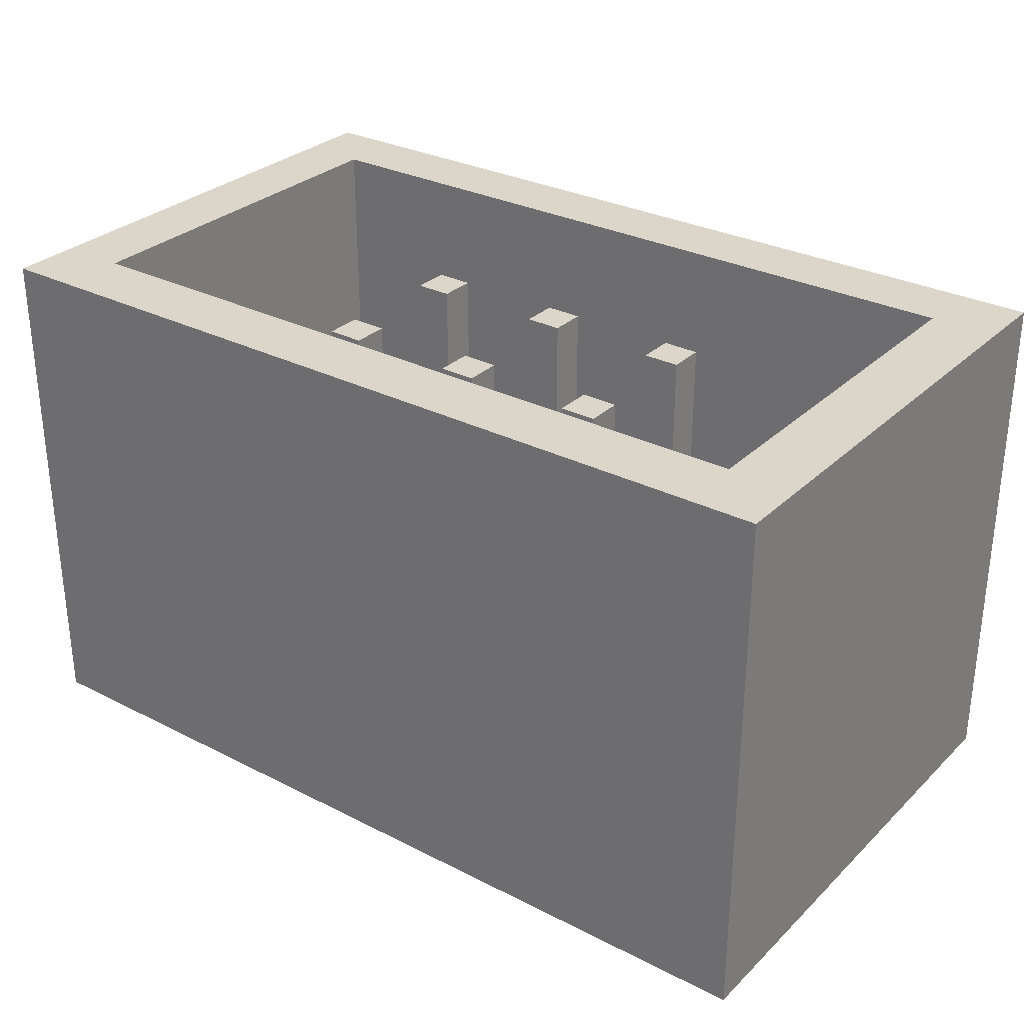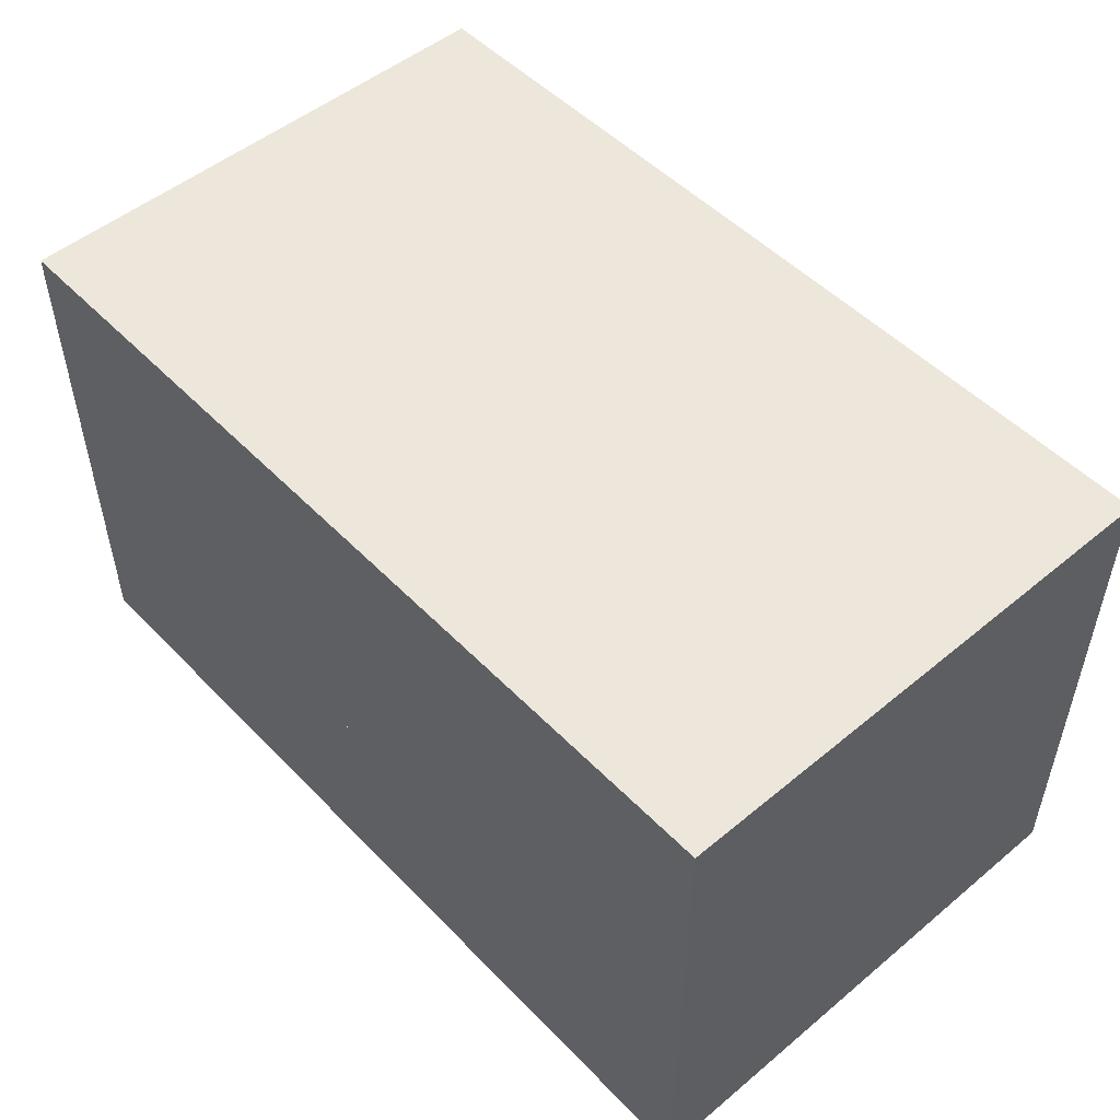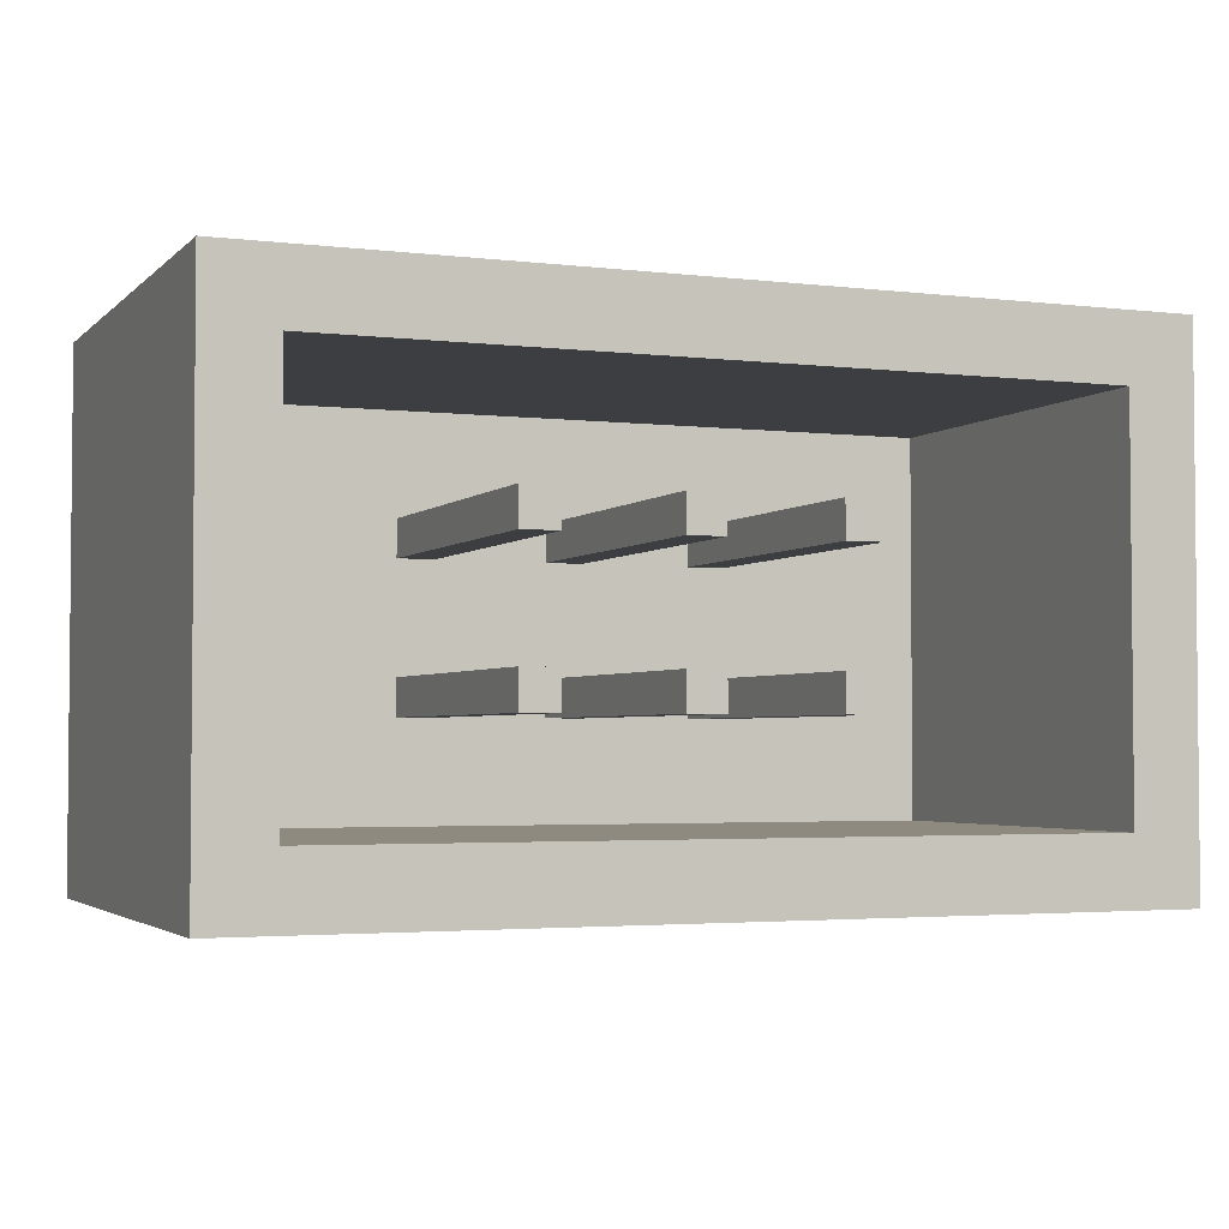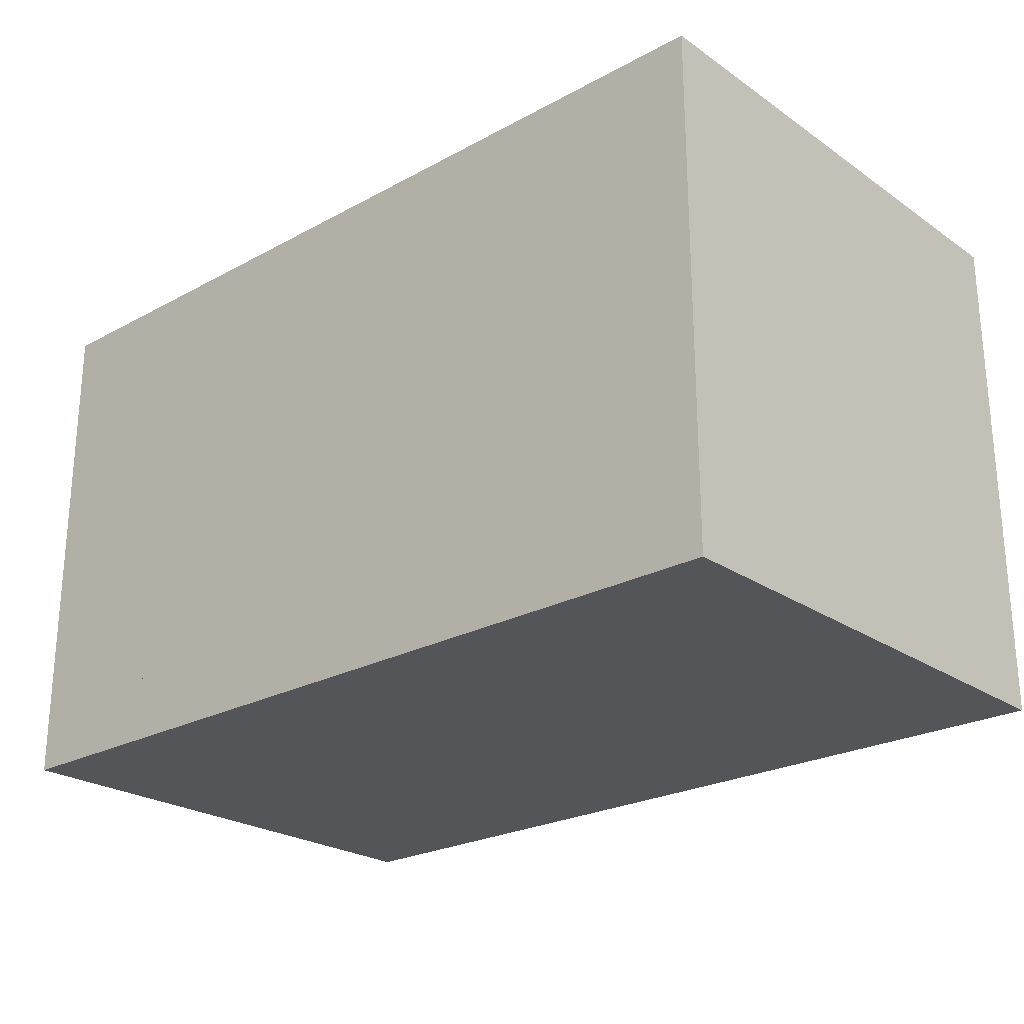
<metadata>
{"format":"obj","ext":"obj","renderer":"f3d","projection":"perspective","resolution":1024,"background":"white","views":[{"elev":30.0,"azim":36.6,"up":"+Z"},{"elev":50.9,"azim":-132.1,"up":"+Y"},{"elev":-3.1,"azim":-22.2,"up":"+Y"},{"elev":-24.2,"azim":-138.2,"up":"+Y"}]}
</metadata>
<code>
v 1.409 0.115 0
v 0.115 0.115 0
v 0.115 0.115 0.9
v 1.409 0.115 0.9
v 1.409 0.78 0
v 1.409 0.115 0
v 1.409 0.115 0.9
v 1.409 0.78 0.9
v 0.115 0.78 0
v 1.409 0.78 0
v 1.409 0.78 0.9
v 0.115 0.78 0.9
v 0.115 0.115 0
v 0.115 0.78 0
v 0.115 0.78 0.9
v 0.115 0.115 0.9
v 1.524 0.895 0
v 0 0.895 0
v 0 0.895 0.9
v 1.524 0.895 0.9
v 1.524 0 0
v 1.524 0.895 0
v 1.524 0.895 0.9
v 1.524 0 0.9
v 0 0 0
v 1.524 0 0
v 1.524 0 0.9
v 0 0 0.9
v 0 0.895 0
v 0 0 0
v 0 0 0.9
v 0 0.895 0.9
v 0.115 0.115 0.9
v 0.115 0.78 0.9
v 1.409 0.78 0.9
v 1.409 0.115 0.9
v 0 0.895 0.9
v 0 0 0.9
v 1.524 0 0.9
v 1.524 0.895 0.9
v 0.115 0.78 0
v 0.115 0.115 0
v 1.409 0.115 0
v 1.409 0.78 0
v 0 0 0
v 0 0.895 0
v 1.524 0.895 0
v 1.524 0 0
v 1.048 0.2885 0
v 1.048 0.3525 0
v 1.048 0.3525 0.8
v 1.048 0.2885 0.8
v 0.984 0.2885 0
v 1.048 0.2885 0
v 1.048 0.2885 0.8
v 0.984 0.2885 0.8
v 0.984 0.3525 0
v 0.984 0.2885 0
v 0.984 0.2885 0.8
v 0.984 0.3525 0.8
v 1.048 0.3525 0
v 0.984 0.3525 0
v 0.984 0.3525 0.8
v 1.048 0.3525 0.8
v 1.048 0.3525 0.8
v 0.984 0.3525 0.8
v 0.984 0.2885 0.8
v 1.048 0.2885 0.8
v 0.984 0.3525 0
v 1.048 0.3525 0
v 1.048 0.2885 0
v 0.984 0.2885 0
v 0.54 0.5425 0
v 0.54 0.6065 0
v 0.54 0.6065 0.8
v 0.54 0.5425 0.8
v 0.476 0.5425 0
v 0.54 0.5425 0
v 0.54 0.5425 0.8
v 0.476 0.5425 0.8
v 0.476 0.6065 0
v 0.476 0.5425 0
v 0.476 0.5425 0.8
v 0.476 0.6065 0.8
v 0.54 0.6065 0
v 0.476 0.6065 0
v 0.476 0.6065 0.8
v 0.54 0.6065 0.8
v 0.54 0.6065 0.8
v 0.476 0.6065 0.8
v 0.476 0.5425 0.8
v 0.54 0.5425 0.8
v 0.476 0.6065 0
v 0.54 0.6065 0
v 0.54 0.5425 0
v 0.476 0.5425 0
v 0.73 0.5425 0
v 0.794 0.5425 0
v 0.794 0.5425 0.8
v 0.73 0.5425 0.8
v 0.73 0.6065 0
v 0.73 0.5425 0
v 0.73 0.5425 0.8
v 0.73 0.6065 0.8
v 0.794 0.6065 0
v 0.73 0.6065 0
v 0.73 0.6065 0.8
v 0.794 0.6065 0.8
v 0.794 0.5425 0
v 0.794 0.6065 0
v 0.794 0.6065 0.8
v 0.794 0.5425 0.8
v 0.794 0.5425 0.8
v 0.794 0.6065 0.8
v 0.73 0.6065 0.8
v 0.73 0.5425 0.8
v 0.794 0.6065 0
v 0.794 0.5425 0
v 0.73 0.5425 0
v 0.73 0.6065 0
v 0.794 0.3525 0
v 0.73 0.3525 0
v 0.73 0.3525 0.8
v 0.794 0.3525 0.8
v 0.794 0.2885 0
v 0.794 0.3525 0
v 0.794 0.3525 0.8
v 0.794 0.2885 0.8
v 0.73 0.2885 0
v 0.794 0.2885 0
v 0.794 0.2885 0.8
v 0.73 0.2885 0.8
v 0.73 0.3525 0
v 0.73 0.2885 0
v 0.73 0.2885 0.8
v 0.73 0.3525 0.8
v 0.73 0.3525 0.8
v 0.73 0.2885 0.8
v 0.794 0.2885 0.8
v 0.794 0.3525 0.8
v 0.73 0.2885 0
v 0.73 0.3525 0
v 0.794 0.3525 0
v 0.794 0.2885 0
v 0.984 0.5425 0
v 1.048 0.5425 0
v 1.048 0.5425 0.8
v 0.984 0.5425 0.8
v 0.984 0.6065 0
v 0.984 0.5425 0
v 0.984 0.5425 0.8
v 0.984 0.6065 0.8
v 1.048 0.6065 0
v 0.984 0.6065 0
v 0.984 0.6065 0.8
v 1.048 0.6065 0.8
v 1.048 0.5425 0
v 1.048 0.6065 0
v 1.048 0.6065 0.8
v 1.048 0.5425 0.8
v 1.048 0.5425 0.8
v 1.048 0.6065 0.8
v 0.984 0.6065 0.8
v 0.984 0.5425 0.8
v 1.048 0.6065 0
v 1.048 0.5425 0
v 0.984 0.5425 0
v 0.984 0.6065 0
v 0.476 0.2885 0
v 0.54 0.2885 0
v 0.54 0.2885 0.8
v 0.476 0.2885 0.8
v 0.476 0.3525 0
v 0.476 0.2885 0
v 0.476 0.2885 0.8
v 0.476 0.3525 0.8
v 0.54 0.3525 0
v 0.476 0.3525 0
v 0.476 0.3525 0.8
v 0.54 0.3525 0.8
v 0.54 0.2885 0
v 0.54 0.3525 0
v 0.54 0.3525 0.8
v 0.54 0.2885 0.8
v 0.54 0.2885 0.8
v 0.54 0.3525 0.8
v 0.476 0.3525 0.8
v 0.476 0.2885 0.8
v 0.54 0.3525 0
v 0.54 0.2885 0
v 0.476 0.2885 0
v 0.476 0.3525 0
v 0.73 0.6065 0
v 0.794 0.6065 0
v 0.794 0.6065 0.23
v 0.73 0.6065 0.23
v 0.73 0.5425 0
v 0.73 0.6065 0
v 0.73 0.6065 0.23
v 0.73 0.5425 0.23
v 0.794 0.5425 0
v 0.73 0.5425 0
v 0.73 0.5425 0.23
v 0.794 0.5425 0.23
v 0.794 0.6065 0
v 0.794 0.5425 0
v 0.794 0.5425 0.23
v 0.794 0.6065 0.23
v 0.476 0.5425 0
v 0.476 0.6065 0
v 0.476 0.6065 0.23
v 0.476 0.5425 0.23
v 0.54 0.5425 0
v 0.476 0.5425 0
v 0.476 0.5425 0.23
v 0.54 0.5425 0.23
v 0.54 0.6065 0
v 0.54 0.5425 0
v 0.54 0.5425 0.23
v 0.54 0.6065 0.23
v 0.476 0.6065 0
v 0.54 0.6065 0
v 0.54 0.6065 0.23
v 0.476 0.6065 0.23
v 0.794 0.2885 0
v 0.73 0.2885 0
v 0.73 0.2885 0.23
v 0.794 0.2885 0.23
v 0.794 0.3525 0
v 0.794 0.2885 0
v 0.794 0.2885 0.23
v 0.794 0.3525 0.23
v 0.73 0.3525 0
v 0.794 0.3525 0
v 0.794 0.3525 0.23
v 0.73 0.3525 0.23
v 0.73 0.2885 0
v 0.73 0.3525 0
v 0.73 0.3525 0.23
v 0.73 0.2885 0.23
v 0.984 0.2885 0
v 0.984 0.3525 0
v 0.984 0.3525 0.23
v 0.984 0.2885 0.23
v 1.048 0.2885 0
v 0.984 0.2885 0
v 0.984 0.2885 0.23
v 1.048 0.2885 0.23
v 1.048 0.3525 0
v 1.048 0.2885 0
v 1.048 0.2885 0.23
v 1.048 0.3525 0.23
v 0.984 0.3525 0
v 1.048 0.3525 0
v 1.048 0.3525 0.23
v 0.984 0.3525 0.23
v 0.984 0.6065 0
v 1.048 0.6065 0
v 1.048 0.6065 0.23
v 0.984 0.6065 0.23
v 0.984 0.5425 0
v 0.984 0.6065 0
v 0.984 0.6065 0.23
v 0.984 0.5425 0.23
v 1.048 0.5425 0
v 0.984 0.5425 0
v 0.984 0.5425 0.23
v 1.048 0.5425 0.23
v 1.048 0.6065 0
v 1.048 0.5425 0
v 1.048 0.5425 0.23
v 1.048 0.6065 0.23
v 0.476 0.3525 0
v 0.54 0.3525 0
v 0.54 0.3525 0.23
v 0.476 0.3525 0.23
v 0.476 0.2885 0
v 0.476 0.3525 0
v 0.476 0.3525 0.23
v 0.476 0.2885 0.23
v 0.54 0.2885 0
v 0.476 0.2885 0
v 0.476 0.2885 0.23
v 0.54 0.2885 0.23
v 0.54 0.3525 0
v 0.54 0.2885 0
v 0.54 0.2885 0.23
v 0.54 0.3525 0.23
v 1.409 0.78 0
v 0.115 0.78 0
v 0.115 0.78 0.23
v 1.409 0.78 0.23
v 1.409 0.115 0
v 1.409 0.78 0
v 1.409 0.78 0.23
v 1.409 0.115 0.23
v 0.115 0.115 0
v 1.409 0.115 0
v 1.409 0.115 0.23
v 0.115 0.115 0.23
v 0.115 0.78 0
v 0.115 0.115 0
v 0.115 0.115 0.23
v 0.115 0.78 0.23
v 0.54 0.3525 0.23
v 0.54 0.2885 0.23
v 0.476 0.2885 0.23
v 0.476 0.3525 0.23
v 1.048 0.6065 0.23
v 1.048 0.5425 0.23
v 0.984 0.5425 0.23
v 0.984 0.6065 0.23
v 0.984 0.3525 0.23
v 1.048 0.3525 0.23
v 1.048 0.2885 0.23
v 0.984 0.2885 0.23
v 0.73 0.2885 0.23
v 0.73 0.3525 0.23
v 0.794 0.3525 0.23
v 0.794 0.2885 0.23
v 0.476 0.6065 0.23
v 0.54 0.6065 0.23
v 0.54 0.5425 0.23
v 0.476 0.5425 0.23
v 0.794 0.6065 0.23
v 0.794 0.5425 0.23
v 0.73 0.5425 0.23
v 0.73 0.6065 0.23
v 0.115 0.78 0.23
v 0.115 0.115 0.23
v 1.409 0.115 0.23
v 1.409 0.78 0.23
v 0.54 0.2885 0
v 0.54 0.3525 0
v 0.476 0.3525 0
v 0.476 0.2885 0
v 1.048 0.5425 0
v 1.048 0.6065 0
v 0.984 0.6065 0
v 0.984 0.5425 0
v 1.048 0.3525 0
v 0.984 0.3525 0
v 0.984 0.2885 0
v 1.048 0.2885 0
v 0.73 0.3525 0
v 0.73 0.2885 0
v 0.794 0.2885 0
v 0.794 0.3525 0
v 0.54 0.6065 0
v 0.476 0.6065 0
v 0.476 0.5425 0
v 0.54 0.5425 0
v 0.794 0.5425 0
v 0.794 0.6065 0
v 0.73 0.6065 0
v 0.73 0.5425 0
v 0.115 0.115 0
v 0.115 0.78 0
v 1.409 0.78 0
v 1.409 0.115 0
g dbb8f72c-e34d-11ea-b6b1-54bf646e7e1f
f 1 2 4
f 4 2 3
g dbb94546-e34d-11ea-9387-54bf646e7e1f
f 5 6 8
f 8 6 7
g dbb99364-e34d-11ea-bd4b-54bf646e7e1f
f 9 10 12
f 12 10 11
g dbba0898-e34d-11ea-819d-54bf646e7e1f
f 13 14 16
f 16 14 15
g dbba56b6-e34d-11ea-bed1-54bf646e7e1f
f 17 18 20
f 20 18 19
g dbbacbe2-e34d-11ea-a0ae-54bf646e7e1f
f 21 22 24
f 24 22 23
g dbbb411a-e34d-11ea-a2bd-54bf646e7e1f
f 25 26 28
f 28 26 27
g dbbb8f52-e34d-11ea-823d-54bf646e7e1f
f 29 30 32
f 32 30 31
g dbbc2b98-e34d-11ea-be5e-54bf646e7e1f
f 34 38 33
f 33 38 39
f 33 39 36
f 36 39 35
f 35 39 40
f 35 40 37
f 38 34 37
f 37 34 35
g dbbca0b0-e34d-11ea-919f-54bf646e7e1f
f 42 45 41
f 41 45 46
f 41 46 47
f 42 43 45
f 45 43 48
f 48 43 44
f 48 44 47
f 47 44 41
g dbf5d95a-e34d-11ea-97d8-54bf646e7e1f
f 49 50 52
f 52 50 51
g dbf6ead4-e34d-11ea-9e39-54bf646e7e1f
f 53 54 56
f 56 54 55
g dbf7ae1e-e34d-11ea-9d94-54bf646e7e1f
f 57 58 60
f 60 58 59
g dbf87176-e34d-11ea-a29e-54bf646e7e1f
f 61 62 64
f 64 62 63
g dbf95bdc-e34d-11ea-8a4d-54bf646e7e1f
f 65 66 68
f 68 66 67
g dbfabb6e-e34d-11ea-b858-54bf646e7e1f
f 69 70 72
f 72 70 71
g dbfbf3fa-e34d-11ea-a4de-54bf646e7e1f
f 73 74 76
f 76 74 75
g dbfd5386-e34d-11ea-9b07-54bf646e7e1f
f 77 78 80
f 80 78 79
g dbff0134-e34d-11ea-9a28-54bf646e7e1f
f 81 82 84
f 84 82 83
g dc0087dc-e34d-11ea-8177-54bf646e7e1f
f 85 86 88
f 88 86 87
g dc02aad2-e34d-11ea-a489-54bf646e7e1f
f 89 90 92
f 92 90 91
g dc047f80-e34d-11ea-a691-54bf646e7e1f
f 93 94 96
f 96 94 95
g dc06061a-e34d-11ea-9a1a-54bf646e7e1f
f 97 98 100
f 100 98 99
g dc078cb8-e34d-11ea-8765-54bf646e7e1f
f 101 102 104
f 104 102 103
g dc0988a6-e34d-11ea-a1c9-54bf646e7e1f
f 105 106 108
f 108 106 107
g dc0c6edc-e34d-11ea-a7a2-54bf646e7e1f
f 109 110 112
f 112 110 111
g dc0e919e-e34d-11ea-9dd9-54bf646e7e1f
f 114 115 113
f 113 115 116
g dc106664-e34d-11ea-8321-54bf646e7e1f
f 118 119 117
f 117 119 120
g dc123b24-e34d-11ea-a773-54bf646e7e1f
f 121 122 124
f 124 122 123
g dc140fe4-e34d-11ea-bf86-54bf646e7e1f
f 125 126 128
f 128 126 127
g dc160bba-e34d-11ea-b48c-54bf646e7e1f
f 129 130 132
f 132 130 131
g dc18078c-e34d-11ea-8666-54bf646e7e1f
f 133 134 136
f 136 134 135
g dc1a7888-e34d-11ea-b0ff-54bf646e7e1f
f 138 139 137
f 137 139 140
g dc1cc2a2-e34d-11ea-b35a-54bf646e7e1f
f 142 143 141
f 141 143 144
g dc20e14a-e34d-11ea-9eb3-54bf646e7e1f
f 145 146 148
f 148 146 147
g dc259c34-e34d-11ea-a520-54bf646e7e1f
f 149 150 152
f 152 150 151
g dc29bae4-e34d-11ea-a4fa-54bf646e7e1f
f 153 154 156
f 156 154 155
g dc2cc826-e34d-11ea-9ca8-54bf646e7e1f
f 157 158 160
f 160 158 159
g dc2f6050-e34d-11ea-8fc6-54bf646e7e1f
f 162 163 161
f 161 163 164
g dc31d140-e34d-11ea-bb26-54bf646e7e1f
f 166 167 165
f 165 167 168
g dc34b76c-e34d-11ea-8fed-54bf646e7e1f
f 169 170 172
f 172 170 171
g dc3776a2-e34d-11ea-94ab-54bf646e7e1f
f 173 174 176
f 176 174 175
g dc3a35c8-e34d-11ea-8b33-54bf646e7e1f
f 177 178 180
f 180 178 179
g dc3d1bee-e34d-11ea-971f-54bf646e7e1f
f 181 182 184
f 184 182 183
g dc402938-e34d-11ea-bdbe-54bf646e7e1f
f 186 187 185
f 185 187 188
g dc430f5e-e34d-11ea-9785-54bf646e7e1f
f 190 191 189
f 189 191 192
g dcf06728-e34d-11ea-b410-54bf646e7e1f
f 193 194 196
f 196 194 195
g dcf39b7e-e34d-11ea-8724-54bf646e7e1f
f 197 198 200
f 200 198 199
g dcf6f6e4-e34d-11ea-bd4b-54bf646e7e1f
f 201 202 204
f 204 202 203
g dcfa524a-e34d-11ea-acee-54bf646e7e1f
f 205 206 208
f 208 206 207
g dcfd869a-e34d-11ea-b8a8-54bf646e7e1f
f 209 210 212
f 212 210 211
g dd00baec-e34d-11ea-87b6-54bf646e7e1f
f 213 214 216
f 216 214 215
g dd041652-e34d-11ea-b770-54bf646e7e1f
f 217 218 220
f 220 218 219
g dd0771c2-e34d-11ea-83f3-54bf646e7e1f
f 221 222 224
f 224 222 223
g dd0aa608-e34d-11ea-b5ea-54bf646e7e1f
f 225 226 228
f 228 226 227
g dd0e0176-e34d-11ea-9b49-54bf646e7e1f
f 229 230 232
f 232 230 231
g dd1183e2-e34d-11ea-b901-54bf646e7e1f
f 233 234 236
f 236 234 235
g dd157b8a-e34d-11ea-b8c2-54bf646e7e1f
f 237 238 240
f 240 238 239
g dd199a3a-e34d-11ea-9cac-54bf646e7e1f
f 241 242 244
f 244 242 243
g dd1de002-e34d-11ea-994d-54bf646e7e1f
f 245 246 248
f 248 246 247
g dd229b1c-e34d-11ea-9655-54bf646e7e1f
f 249 250 252
f 252 250 251
g dd26b9b4-e34d-11ea-a32c-54bf646e7e1f
f 253 254 256
f 256 254 255
g dd2be9c6-e34d-11ea-872a-54bf646e7e1f
f 257 258 260
f 260 258 259
g dd30569e-e34d-11ea-ba0a-54bf646e7e1f
f 261 262 264
f 264 262 263
g dd34c3ba-e34d-11ea-ab6b-54bf646e7e1f
f 265 266 268
f 268 266 267
g dd3ade54-e34d-11ea-8aad-54bf646e7e1f
f 269 270 272
f 272 270 271
g dd3f98f8-e34d-11ea-b3a3-54bf646e7e1f
f 273 274 276
f 276 274 275
g dd43b7b4-e34d-11ea-9622-54bf646e7e1f
f 277 278 280
f 280 278 279
g dd4824ac-e34d-11ea-8351-54bf646e7e1f
f 281 282 284
f 284 282 283
g dd4edb88-e34d-11ea-93ec-54bf646e7e1f
f 285 286 288
f 288 286 287
g dd53e492-e34d-11ea-8136-54bf646e7e1f
f 289 290 292
f 292 290 291
g dd580368-e34d-11ea-b9e5-54bf646e7e1f
f 293 294 296
f 296 294 295
g dd5c21f8-e34d-11ea-ab12-54bf646e7e1f
f 297 298 300
f 300 298 299
g dd6067ba-e34d-11ea-97f7-54bf646e7e1f
f 301 302 304
f 304 302 303
g dd64ada4-e34d-11ea-ae0f-54bf646e7e1f
f 306 317 305
f 305 317 318
f 305 318 323
f 323 318 327
f 323 327 322
f 322 327 328
f 322 328 329
f 329 328 325
f 329 325 332
f 332 325 312
f 332 312 309
f 317 306 330
f 330 306 307
f 330 307 308
f 330 308 324
f 324 308 305
f 324 305 323
f 309 310 332
f 332 310 331
f 331 310 314
f 331 314 315
f 310 311 314
f 314 311 313
f 313 311 326
f 313 326 319
f 319 326 327
f 319 327 318
f 326 311 325
f 325 311 312
f 315 316 331
f 331 316 320
f 331 320 317
f 320 316 319
f 319 316 313
f 324 321 329
f 329 321 322
f 330 324 329
f 330 331 317
g dd69b67a-e34d-11ea-80bc-54bf646e7e1f
f 334 345 333
f 333 345 346
f 333 346 357
f 357 346 347
f 357 347 360
f 360 347 343
f 360 343 344
f 335 352 334
f 334 352 356
f 334 356 345
f 345 356 353
f 345 353 348
f 348 353 340
f 348 340 342
f 342 340 337
f 342 337 341
f 341 337 360
f 341 360 344
f 336 357 335
f 335 357 351
f 335 351 352
f 336 333 357
f 360 337 359
f 359 337 338
f 359 338 339
f 340 353 339
f 339 353 354
f 339 354 359
f 359 354 355
f 359 355 358
f 358 355 349
f 358 349 350
f 348 342 347
f 347 342 343
f 350 351 358
f 358 351 357
f 356 352 355
f 355 352 349

</code>
